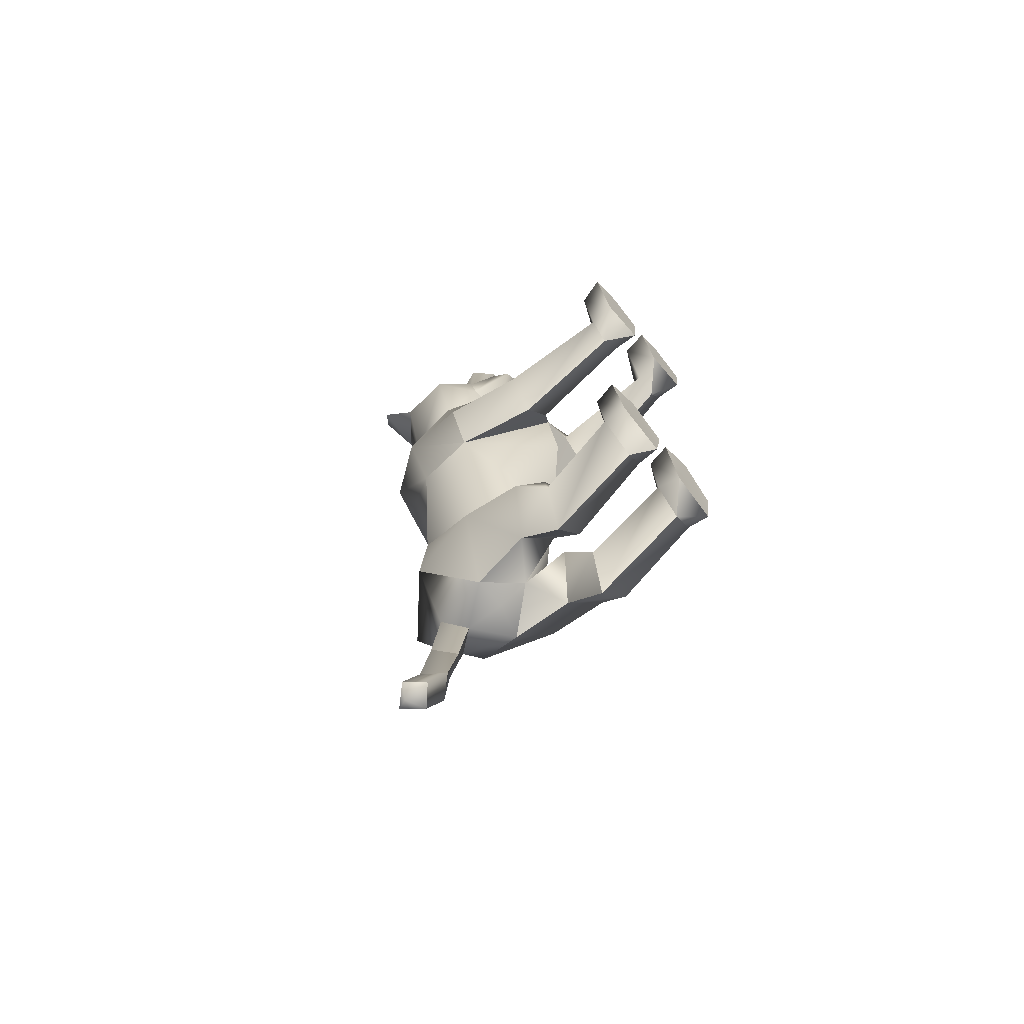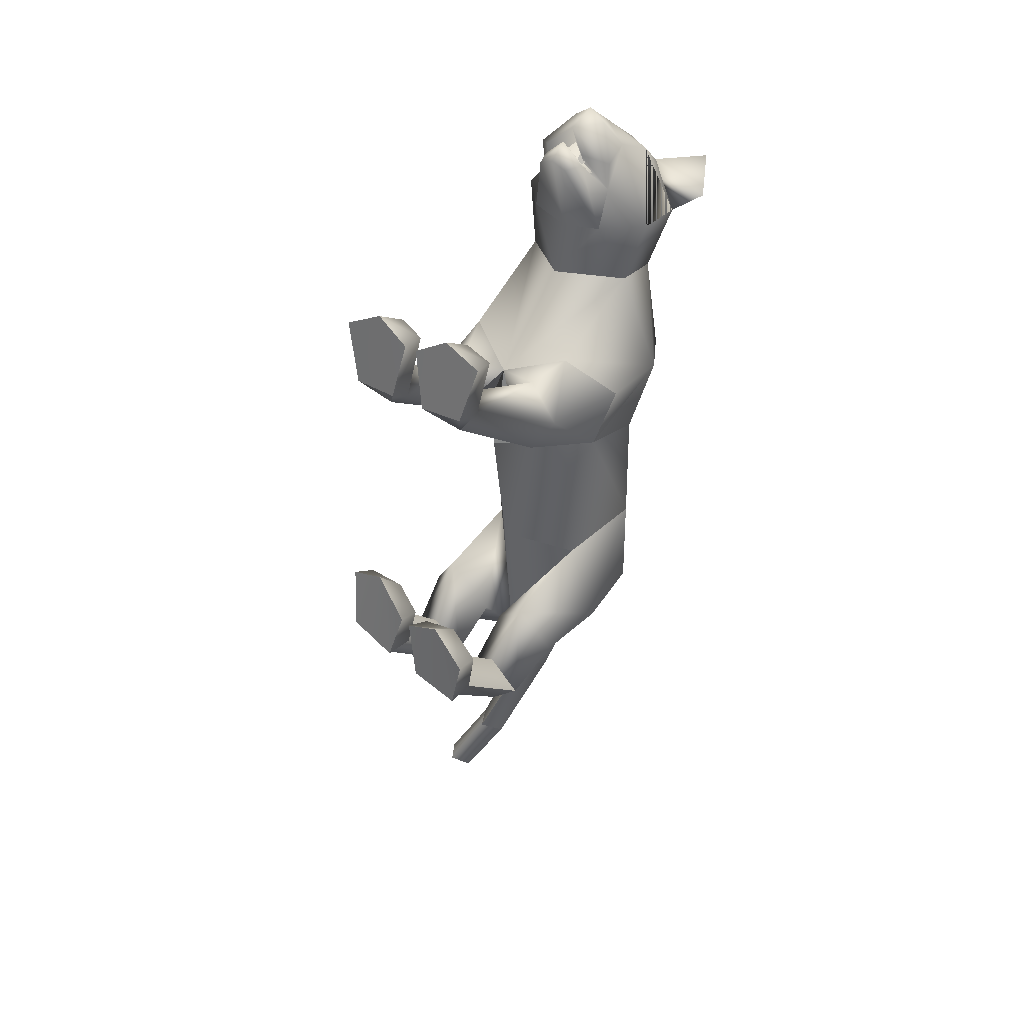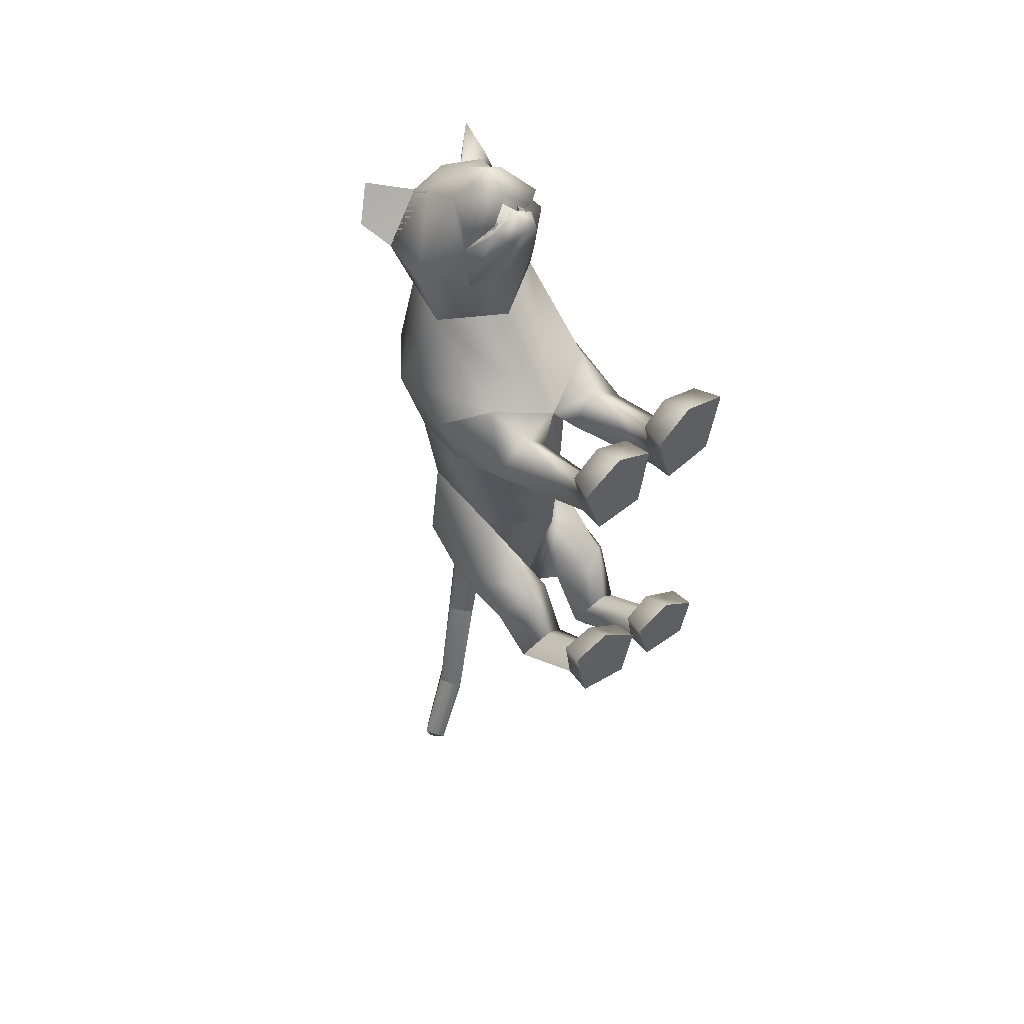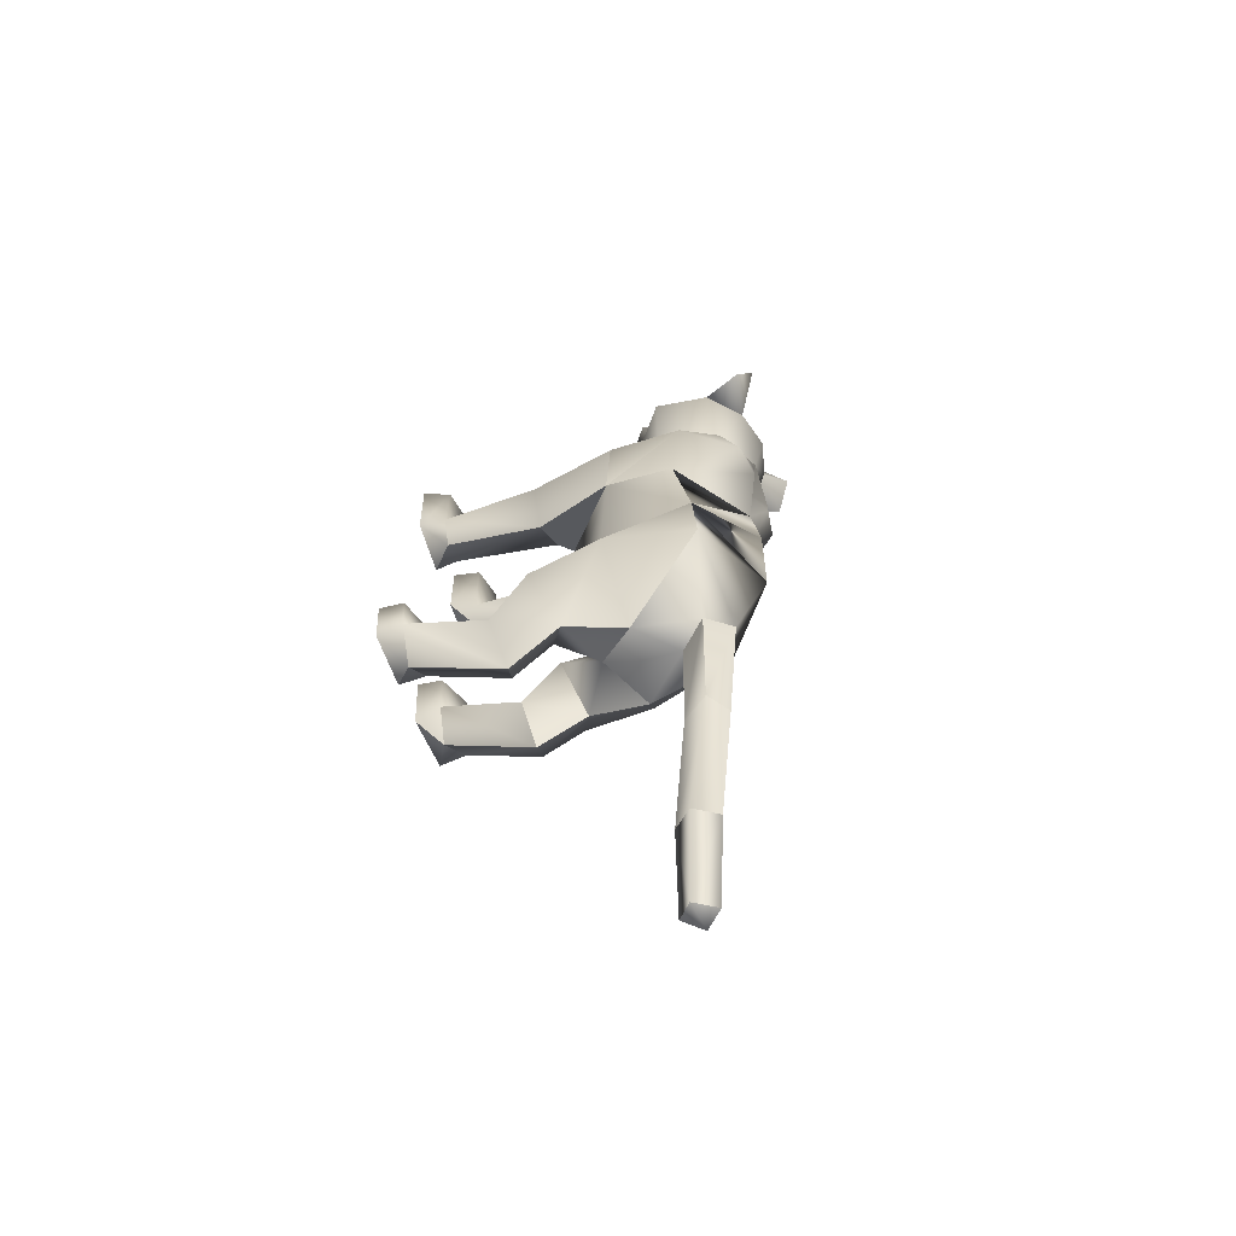
<metadata>
{"format":"obj","ext":"obj","renderer":"f3d","projection":"perspective","resolution":1024,"background":"white","views":[{"elev":-60.2,"azim":-47.9,"up":"+Z"},{"elev":35.1,"azim":45.2,"up":"+Z"},{"elev":57.4,"azim":-35.7,"up":"+Z"},{"elev":-73.2,"azim":114.1,"up":"+Z"}]}
</metadata>
<code>
o nodes[115]___standing_idle_wtf_meshes[0]
v -0.03027 0.1957 0.5756
v -0.02506 0.1853 0.5904
v -0.02763 0.1521 0.5503
v 0.04667 0.2822 0.5802
v 0.1374 0.2596 0.443
v 0.05366 0.3438 0.5549
v -0.006295 0.2936 0.6136
v 0.03161 0.2436 0.6315
v 0.000565 0.1867 0.6286
v 0.08281 0.2058 0.5736
v 0.04333 0.1696 0.591
v -0.04123 0.1637 0.5913
v -0.08609 0.1947 0.5747
v -0.002384 0.2406 0.6537
v -0.03735 0.2386 0.6319
v -0.05753 0.2767 0.5799
v -0.07397 0.3348 0.556
v -0.1616 0.2396 0.4504
v -0.01213 0.3769 0.5512
v -0.02506 0.1853 0.5904
v -0.04405 0.1848 0.5779
v -0.02763 0.1521 0.5503
v -0.04405 0.1848 0.5779
v -0.03027 0.1957 0.5756
v -0.02763 0.1521 0.5503
v 0.02701 0.1994 0.5752
v 0.02846 0.1567 0.55
v 0.02441 0.1887 0.5902
v 0.02441 0.1887 0.5902
v 0.02846 0.1567 0.55
v 0.04261 0.1903 0.5773
v 0.04261 0.1903 0.5773
v 0.02846 0.1567 0.55
v 0.02701 0.1994 0.5752
v -0.02146 0.4326 0.4155
v 0.1579 0.1648 0.1093
v 0.1579 0.1648 0.1093
v -0.1974 0.1471 0.1157
v -0.1974 0.1471 0.1157
v -0.000962 0.1987 0.5955
v 0.000551 0.1736 0.5901
v 0.04503 0.1922 0.5465
v 0.03843 0.244 0.5379
v 0.0354 0.2196 0.558
v -0.04968 0.1851 0.5479
v -0.04288 0.2145 0.5586
v -0.0508 0.2382 0.5387
v -0.04288 0.2145 0.5586
v -0.0508 0.2382 0.5387
v -0.04968 0.1851 0.5479
v 0.04503 0.1922 0.5465
v -0.04968 0.1851 0.5479
v 0.000551 0.1736 0.5901
v 0.001843 0.1611 0.6088
v 0.04543 0.1681 0.5702
v 0.0328 0.1345 0.5667
v 0.003325 0.1295 0.5792
v -0.02722 0.1289 0.567
v -0.04403 0.1613 0.5712
v -0.000962 0.1987 0.5955
v 0.0354 0.2196 0.558
v 0.04503 0.1922 0.5465
v 0.03843 0.244 0.5379
v 0.000551 0.1736 0.5901
v -0.1429 0.4461 0.5245
v -0.1825 0.4063 0.4696
v -0.1429 0.4461 0.5245
v -0.1825 0.4063 0.4696
v 0.1298 0.4387 0.4475
v 0.1071 0.4698 0.5177
v 0.1298 0.4387 0.4475
v 0.1071 0.4698 0.5177
v -0.05148 0.1216 -0.5818
v 0.0542 -0.2695 0.2179
v 0.1039 -0.2489 0.3726
v 0.03126 -0.2595 0.3294
v 0.03126 -0.2595 0.3294
v 0.03668 -0.2066 0.3229
v 0.0542 -0.2695 0.2179
v 0.1497 -0.2621 0.2289
v 0.1847 -0.2463 0.3444
v 0.163 -0.1952 0.3314
v 0.09585 -0.1879 0.3398
v 0.1847 -0.2463 0.3444
v 0.1497 -0.2621 0.2289
v 0.0542 -0.2695 0.2179
v 0.1039 -0.2489 0.3726
v -0.02349 -0.2744 0.2137
v 0.004013 -0.2614 0.3286
v -0.06668 -0.2614 0.3659
v -0.1183 -0.279 0.2094
v -0.1485 -0.2707 0.3235
v -0.06668 -0.2614 0.3659
v -0.06986 -0.2007 0.3332
v -0.1354 -0.2179 0.315
v 0.004013 -0.2614 0.3286
v -0.009738 -0.21 0.3214
v -0.1183 -0.279 0.2094
v -0.02349 -0.2744 0.2137
v -0.02349 -0.2744 0.2137
v -0.1485 -0.2707 0.3235
v 0.1367 0.1398 -0.4564
v -0.1901 0.09515 -0.4228
v -0.2759 0.08423 -1.124
v -0.2926 0.1204 -1.159
v -0.2471 0.1133 -1.144
v -0.3041 0.1188 -1.119
v -0.276 0.1511 -1.14
v -0.3041 0.1188 -1.119
v -0.276 0.1511 -1.14
v -0.2471 0.1133 -1.144
v -0.2759 0.08423 -1.124
v 0.136 -0.2859 -0.451
v 0.03465 -0.2942 -0.4315
v 0.01142 -0.2879 -0.3207
v 0.08648 -0.2825 -0.2911
v 0.07858 -0.2236 -0.3295
v 0.157 -0.2813 -0.356
v 0.01514 -0.2421 -0.3327
v 0.1489 -0.2349 -0.3607
v 0.03465 -0.2942 -0.4315
v 0.08648 -0.2825 -0.2911
v 0.136 -0.2859 -0.451
v 0.157 -0.2813 -0.356
v 0.03465 -0.2942 -0.4315
v 0.01142 -0.2879 -0.3207
v -0.144 -0.3026 -0.3903
v -0.04154 -0.2994 -0.4192
v -0.1528 -0.2408 -0.2892
v -0.08088 -0.2271 -0.2974
v -0.1564 -0.286 -0.2726
v -0.08065 -0.2824 -0.2476
v -0.00915 -0.2886 -0.3168
v -0.01713 -0.2431 -0.3269
v -0.04154 -0.2994 -0.4192
v -0.00915 -0.2886 -0.3168
v -0.08065 -0.2824 -0.2476
v -0.04154 -0.2994 -0.4192
v -0.144 -0.3026 -0.3903
v -0.1564 -0.286 -0.2726
v -0.03214 0.3767 0.1051
v -0.02743 0.4045 0.2903
v 0.09948 0.2433 0.3206
v 0.05802 0.3622 0.2954
v -0.1358 0.2276 0.3257
v -0.1093 0.3517 0.2995
v -0.01377 0.1593 0.3259
v -0.02743 0.4045 0.2903
v 0.05802 0.3622 0.2954
v 0.09948 0.2433 0.3206
v -0.1358 0.2276 0.3257
v -0.1093 0.3517 0.2995
v -0.01377 0.1593 0.3259
v -0.01237 -0.01581 -0.005653
v -0.03451 0.3683 -0.05107
v 0.1072 0.2695 -0.03439
v -0.01237 -0.01581 -0.005653
v -0.1634 0.2568 -0.02667
v 0.006386 0.4042 0.1229
v 0.1036 0.07 0.2035
v 0.1036 0.07 0.2035
v -0.128 0.05611 0.2069
v -0.07264 0.3996 0.1252
v -0.128 0.05611 0.2069
v 0.07146 0.1925 0.4374
v -0.008554 0.2443 0.4964
v 0.07377 0.2142 0.5148
v -0.08456 0.2023 0.5171
v 0.07146 0.1925 0.4374
v -0.008938 0.1778 0.4249
v -0.08878 0.1813 0.4403
v -0.08878 0.1813 0.4403
v -0.08748 0.4079 0.4381
v -0.07324 0.3827 0.5174
v -0.1562 0.3471 0.4447
v -0.07324 0.3827 0.5174
v -0.1562 0.3471 0.4447
v -0.07324 0.3827 0.5174
v -0.08748 0.4079 0.4381
v -0.1562 0.3471 0.4447
v 0.04845 0.4168 0.4356
v 0.04175 0.3905 0.5136
v 0.1139 0.364 0.4352
v 0.1139 0.364 0.4352
v 0.04845 0.4168 0.4356
v 0.04175 0.3905 0.5136
v 0.04176 0.3905 0.5136
v -0.00564 0.009807 -0.2438
v -0.02106 0.3812 -0.2824
v 0.02695 -0.008409 0.1077
v 0.09067 -0.01297 0.02879
v 0.08108 -1.7e-05 0.1735
v 0.1474 -0.002862 0.1071
v 0.02695 -0.008409 0.1077
v 0.09067 -0.01297 0.02879
v 0.09067 -0.01297 0.02879
v -0.04775 -0.01239 0.1084
v -0.1146 -0.01707 0.03135
v -0.0986 -0.01153 0.1727
v -0.1682 -0.01905 0.1087
v -0.1146 -0.01707 0.03135
v -0.04775 -0.01239 0.1084
v -0.1146 -0.01707 0.03135
v -0.04804 0.3675 -0.4617
v -0.04804 0.3675 -0.4617
v 0.1019 -0.2163 0.1674
v 0.1416 -0.2091 0.2187
v 0.08748 -0.1831 0.2327
v 0.1019 -0.2163 0.1674
v 0.05891 -0.2176 0.1919
v 0.1019 -0.2163 0.1674
v -0.03782 -0.224 0.1866
v -0.06944 -0.1942 0.2259
v -0.1191 -0.2266 0.202
v -0.082 -0.2278 0.1545
v -0.082 -0.2278 0.1545
v -0.082 -0.2278 0.1545
v -0.1062 0.2383 -0.5847
v -0.06144 0.201 -0.596
v -0.06492 0.2963 -0.5748
v -0.02212 0.2537 -0.5948
v -0.02212 0.2537 -0.5948
v -0.06144 0.201 -0.596
v -0.06492 0.2963 -0.5748
v -0.06492 0.2963 -0.5748
v -0.1062 0.2383 -0.5847
v -0.06144 0.201 -0.596
v 0.01481 0.1381 -0.6084
v 0.01481 0.1381 -0.6084
v 0.01481 0.1381 -0.6084
v -0.1263 0.1128 -0.59
v -0.1263 0.1128 -0.59
v -0.1263 0.1128 -0.59
v -0.08732 0.2233 -0.7799
v -0.1143 0.1746 -0.7723
v -0.1275 0.2491 -0.7784
v -0.1275 0.2491 -0.7784
v -0.1535 0.2104 -0.7653
v -0.1143 0.1746 -0.7723
v -0.1143 0.1746 -0.7723
v -0.1535 0.2104 -0.7653
v -0.1275 0.2491 -0.7784
v -0.1143 0.1746 -0.7723
v -0.08732 0.2233 -0.7799
v -0.1275 0.2491 -0.7784
v -0.001623 -0.01187 -0.4564
v 0.04926 0.02723 -0.5551
v 0.1359 0.002995 -0.4775
v 0.04926 0.02723 -0.5551
v 0.08983 -0.04084 -0.3798
v 0.04926 0.02723 -0.5551
v -0.03902 -0.01577 -0.4509
v -0.1214 0.001933 -0.5344
v -0.1762 -0.0316 -0.4313
v -0.1214 0.001933 -0.5344
v -0.1075 -0.05281 -0.3468
v -0.1214 0.001933 -0.5344
v -0.1982 0.1157 -0.982
v -0.1982 0.1157 -0.982
v -0.2279 0.1574 -0.9786
v -0.1984 0.1936 -0.9993
v -0.2279 0.1574 -0.9786
v -0.1982 0.1157 -0.982
v -0.1677 0.1529 -1.002
v -0.1677 0.1529 -1.002
v -0.1984 0.1936 -0.9993
v -0.1984 0.1936 -0.9993
v 0.1114 -0.07603 -0.5661
v 0.03868 -0.07039 -0.6319
v -0.003419 -0.08702 -0.5439
v 0.03868 -0.07039 -0.6319
v 0.06391 -0.09969 -0.4915
v 0.1114 -0.07603 -0.5661
v 0.03868 -0.07039 -0.6319
v -0.003419 -0.08702 -0.5439
v 0.06391 -0.09969 -0.4915
v -0.05039 -0.09195 -0.5364
v -0.1157 -0.09079 -0.5996
v -0.1636 -0.1055 -0.5121
v -0.09952 -0.1139 -0.4668
v -0.1157 -0.09079 -0.5996
v -0.05039 -0.09195 -0.5364
v -0.1157 -0.09079 -0.5996
v -0.1636 -0.1055 -0.5121
v -0.09952 -0.1139 -0.4668
v 0.07736 -0.2142 -0.4019
v 0.1342 -0.2362 -0.4411
v 0.1342 -0.2362 -0.4411
v 0.07233 -0.2505 -0.4921
v 0.07736 -0.2142 -0.4019
v 0.07233 -0.2505 -0.4921
v 0.07233 -0.2505 -0.4921
v 0.02676 -0.2451 -0.422
v 0.02676 -0.2451 -0.422
v 0.07233 -0.2505 -0.4921
v -0.03741 -0.2488 -0.4119
v -0.0881 -0.2222 -0.3742
v -0.08906 -0.262 -0.4637
v -0.1466 -0.2514 -0.3846
v -0.08906 -0.262 -0.4637
v -0.1466 -0.2514 -0.3846
v -0.08906 -0.262 -0.4637
v -0.0881 -0.2222 -0.3742
v -0.03741 -0.2488 -0.4119
v -0.08906 -0.262 -0.4637
v 0.06158 0.397 0.1016
v 0.005501 0.4028 0.08325
v 0.1393 0.3025 0.1116
v 0.123 0.1405 -0.01327
v 0.123 0.1405 -0.01327
v 0.123 0.1405 -0.01327
v 0.123 0.1405 -0.01327
v 0.123 0.1405 -0.01327
v 0.123 0.1405 -0.01327
v -0.1939 0.2846 0.1208
v -0.1277 0.3862 0.1071
v -0.07353 0.3984 0.0856
v -0.1656 0.1357 -0.008002
v -0.1656 0.1357 -0.008002
v -0.1656 0.1357 -0.008002
v -0.1656 0.1357 -0.008002
v -0.1656 0.1357 -0.008002
v 0.09067 0.1171 -0.2971
v 0.08823 0.2929 -0.2742
v 0.09067 0.1171 -0.2971
v 0.08823 0.2929 -0.2742
v 0.08823 0.2929 -0.2742
v 0.09067 0.1171 -0.2971
v 0.08521 0.2962 -0.4557
v 0.08521 0.2962 -0.4557
v 0.08521 0.2962 -0.4557
v -0.1266 0.2743 -0.2652
v -0.11 0.1012 -0.2797
v -0.1266 0.2743 -0.2652
v -0.11 0.1012 -0.2797
v -0.11 0.1012 -0.2797
v -0.1266 0.2743 -0.2652
v -0.1623 0.2549 -0.4369
v -0.1621 0.2547 -0.4369
v -0.1621 0.2547 -0.4369
v -0.01042 0.01152 0.1577
v -0.01042 0.01152 0.1577
v -0.01042 0.01152 0.1577
v -0.01042 0.01152 0.1577
v -0.01042 0.01152 0.1577
v -0.01042 0.01152 0.1577
v -0.01042 0.01152 0.1577
v -0.03975 0.06424 -0.5434
v -0.03975 0.06424 -0.5434
v -0.03975 0.06424 -0.5434
v -0.7069 0.1002 1.193
v -0.7069 0.1002 1.193
v -0.02212 0.2537 -0.5948
v -0.1621 0.2547 -0.4369
v -0.04804 0.3675 -0.4617
v -0.1266 0.2743 -0.2652
v -0.161 0.2534 -0.4371
v -0.04684 0.3662 -0.462
v -0.1255 0.2728 -0.2653
v -0.04821 0.3676 -0.4617
v -0.1268 0.2744 -0.2652
f 327 155 189
f 155 337 189
f 205 189 337
f 340 356 354
f 189 205 327
f 178 180 17
f 354 359 357
f 337 355 356
f 359 338 357
f 355 359 356
f 359 360 361
f 340 337 356
f 354 356 359
f 337 205 355
f 359 361 338
f 355 358 359
f 359 358 360
f 1 2 3
f 4 5 6
f 7 4 6
f 7 8 4
f 9 10 8
f 8 10 4
f 11 10 9
f 12 9 13
f 14 8 7
f 14 9 8
f 14 15 9
f 9 15 13
f 15 16 13
f 7 16 15
f 14 7 15
f 7 17 16
f 16 17 18
f 6 19 7
f 17 7 19
f 20 21 22
f 23 24 25
f 26 27 28
f 29 30 31
f 32 33 34
f 35 173 174
f 18 17 175
f 174 17 19
f 17 174 175
f 35 174 19
f 65 66 176
f 176 66 177
f 178 179 67
f 68 67 179
f 180 68 179
f 173 35 142
f 143 144 5
f 145 18 146
f 18 175 146
f 146 175 173
f 146 173 142
f 181 142 35
f 186 184 69
f 144 142 181
f 144 181 183
f 5 144 183
f 5 183 6
f 70 182 69
f 184 185 71
f 71 185 72
f 186 72 185
f 6 183 187
f 187 19 6
f 35 19 187
f 35 187 181
f 143 5 165
f 40 41 42
f 42 43 44
f 40 45 41
f 45 40 46
f 45 46 47
f 48 49 50
f 166 11 9
f 11 167 10
f 167 4 10
f 4 167 5
f 51 167 166
f 166 167 11
f 52 166 168
f 166 12 168
f 166 9 12
f 12 13 168
f 52 53 166
f 51 166 53
f 54 51 53
f 54 55 51
f 56 55 54
f 54 53 52
f 57 56 54
f 167 51 55
f 55 169 167
f 56 169 55
f 56 170 169
f 56 57 170
f 58 170 57
f 57 54 58
f 58 54 59
f 54 52 59
f 168 59 52
f 58 171 170
f 58 59 171
f 171 59 168
f 5 167 165
f 60 48 50
f 147 143 165
f 165 170 147
f 172 147 170
f 168 13 16
f 16 18 168
f 18 172 168
f 145 172 18
f 147 172 145
f 61 62 63
f 60 62 61
f 62 60 64
f 42 44 40
f 50 64 60
f 148 149 159
f 159 149 306
f 306 307 159
f 308 149 150
f 308 306 149
f 159 307 141
f 159 141 148
f 150 160 308
f 308 160 36
f 162 341 151
f 315 151 152
f 315 152 316
f 163 148 141
f 163 141 317
f 316 163 317
f 163 316 152
f 148 163 152
f 162 315 38
f 151 315 162
f 153 151 341
f 341 150 153
f 150 341 160
f 342 154 309
f 155 307 156
f 156 307 306
f 156 306 308
f 310 156 308
f 343 318 157
f 158 315 316
f 158 316 317
f 155 158 317
f 141 155 317
f 141 307 155
f 319 315 158
f 38 315 320
f 36 311 308
f 344 312 190
f 190 312 191
f 192 193 161
f 193 37 161
f 192 161 345
f 192 345 194
f 193 313 37
f 195 313 193
f 346 197 321
f 197 198 321
f 199 164 200
f 199 347 164
f 200 164 39
f 200 39 322
f 201 200 322
f 199 202 347
f 157 318 188
f 157 188 314
f 318 158 332
f 333 334 103
f 158 155 332
f 155 189 332
f 335 318 332
f 318 335 188
f 314 188 323
f 155 324 189
f 156 324 155
f 325 102 326
f 323 324 314
f 314 324 156
f 188 336 348
f 360 338 361
f 327 329 204
f 228 349 73
f 327 204 189
f 231 73 349
f 337 189 204
f 102 330 326
f 339 232 103
f 330 102 229
f 188 348 328
f 103 334 339
f 350 246 325
f 350 230 247
f 102 248 249
f 247 246 350
f 250 325 246
f 325 250 102
f 249 229 102
f 248 102 250
f 350 333 252
f 253 103 232
f 103 253 254
f 350 255 233
f 255 350 252
f 256 252 333
f 254 256 103
f 333 103 256
f 340 218 231
f 231 218 219
f 340 220 218
f 73 231 219
f 73 219 228
f 228 219 221
f 331 228 221
f 331 221 220
f 331 220 205
f 340 205 220
f 206 195 207
f 74 75 76
f 77 78 79
f 80 75 74
f 80 81 75
f 82 208 83
f 82 207 208
f 84 85 82
f 82 85 207
f 207 85 209
f 85 86 209
f 87 82 83
f 77 87 78
f 78 87 83
f 192 194 210
f 195 193 207
f 79 210 211
f 194 196 210
f 84 82 87
f 192 207 193
f 78 210 79
f 78 208 210
f 78 83 208
f 207 192 208
f 211 210 196
f 210 208 192
f 277 278 257
f 253 279 254
f 252 277 257
f 277 256 280
f 256 254 279
f 279 280 256
f 252 256 277
f 279 253 281
f 268 269 249
f 246 270 250
f 246 251 270
f 270 251 271
f 250 268 248
f 249 248 268
f 268 250 272
f 270 272 250
f 296 282 297
f 282 296 283
f 298 283 296
f 297 284 299
f 284 297 285
f 285 297 282
f 300 301 281
f 281 301 279
f 127 302 128
f 301 302 127
f 301 127 129
f 129 303 301
f 130 131 132
f 133 130 132
f 133 134 130
f 133 135 134
f 131 129 127
f 130 129 131
f 129 130 303
f 134 303 130
f 134 304 303
f 134 135 304
f 135 305 304
f 136 137 138
f 137 139 138
f 137 140 139
f 212 199 213
f 88 89 90
f 91 90 92
f 93 94 95
f 96 97 93
f 97 94 93
f 97 213 94
f 95 94 213
f 95 213 214
f 95 214 98
f 214 215 98
f 98 215 99
f 96 100 97
f 97 100 212
f 97 212 213
f 216 214 201
f 214 213 199
f 100 217 212
f 217 203 212
f 202 212 203
f 199 212 202
f 101 93 95
f 101 95 98
f 91 88 90
f 201 214 200
f 199 200 214
f 286 287 273
f 288 113 289
f 113 114 289
f 115 116 117
f 117 116 118
f 269 268 288
f 119 117 290
f 120 288 290
f 291 269 288
f 292 293 274
f 275 274 293
f 115 117 119
f 276 275 286
f 293 286 275
f 118 113 120
f 119 290 294
f 273 276 286
f 119 294 121
f 121 294 295
f 120 290 117
f 288 120 113
f 122 123 124
f 117 118 120
f 122 125 123
f 115 119 121
f 126 125 122
f 234 353 235
f 223 235 353
f 236 224 234
f 237 238 225
f 238 226 225
f 238 239 226
f 227 226 239
f 234 224 222
f 240 241 258
f 104 105 106
f 105 107 108
f 259 260 109
f 110 109 261
f 242 262 241
f 243 263 244
f 109 260 261
f 111 261 264
f 244 263 265
f 104 107 105
f 110 261 111
f 111 259 112
f 105 108 106
f 259 111 264
f 109 112 259
f 265 245 244
f 258 241 262
f 266 245 265
f 267 262 242
f 158 337 155
f 327 156 155
f 327 331 205
f 6 184 5
f 72 186 69
f 205 354 355
f 354 358 355
f 358 338 360
f 205 340 354
f 354 357 358
f 358 357 338

</code>
